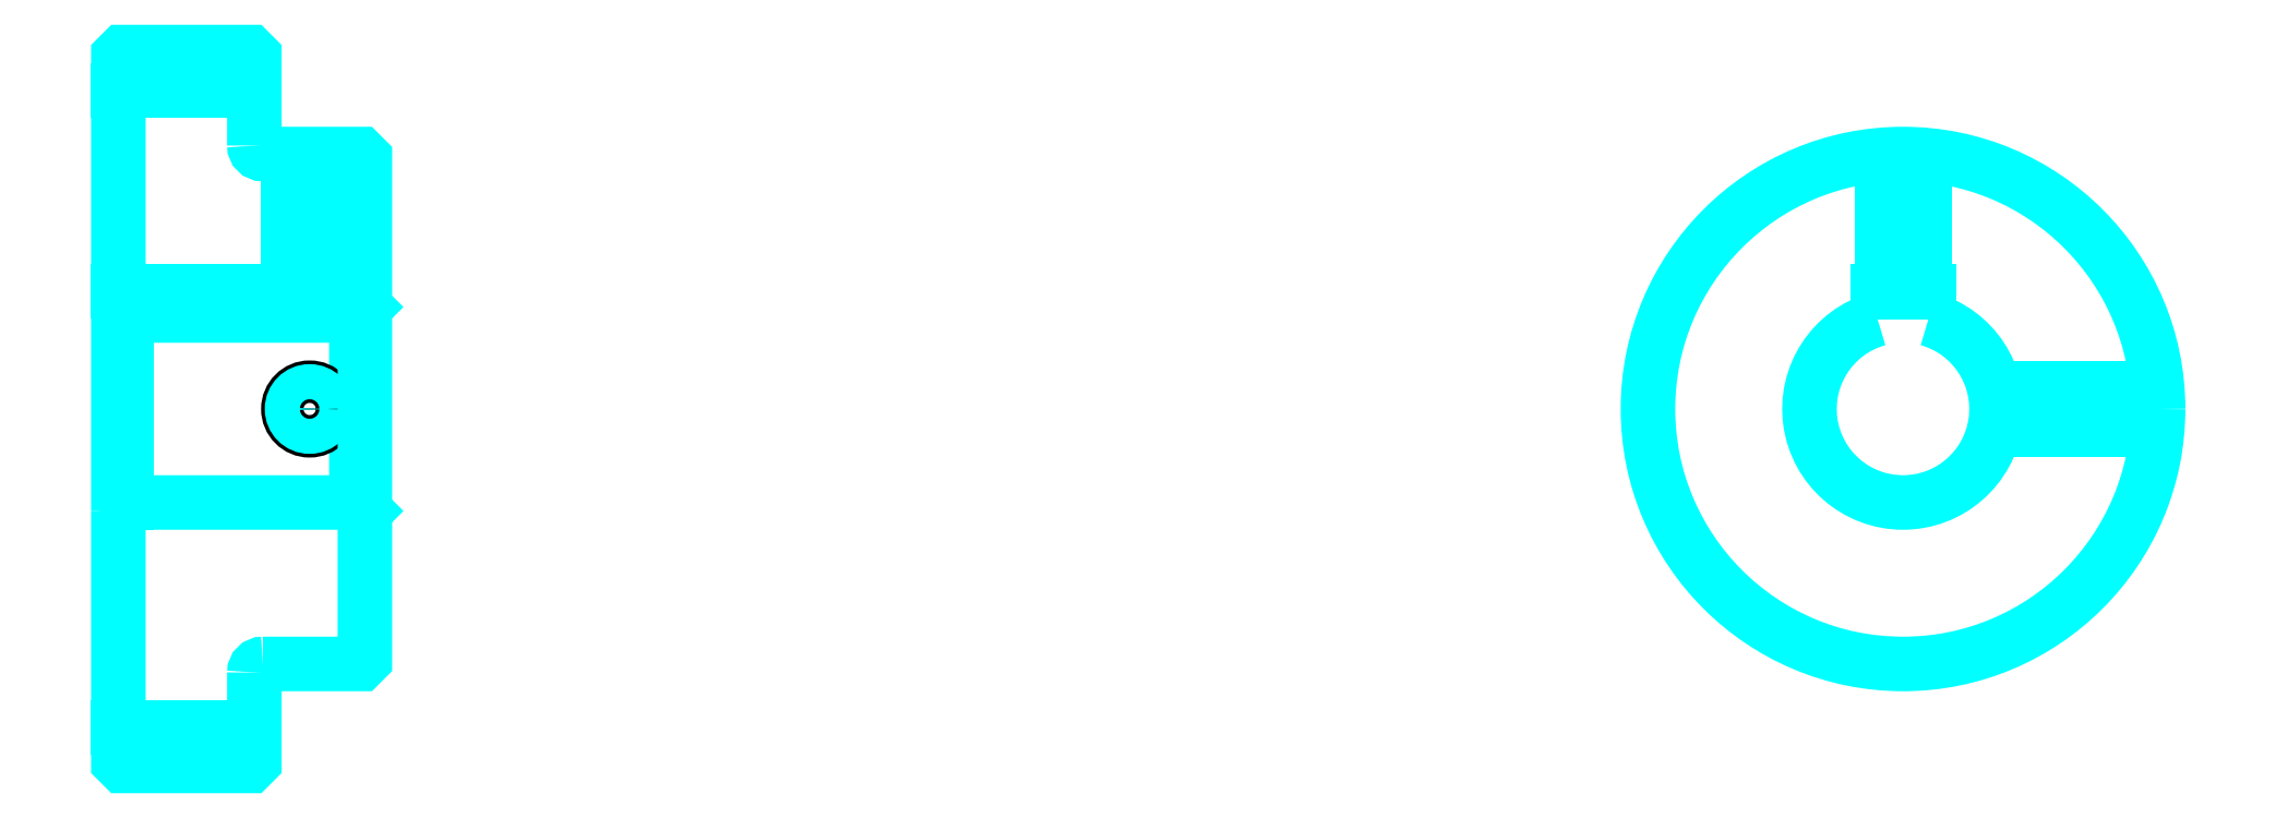
<metadata>
{"format":"dxf","ext":"dxf","renderer":"ezdxf+matplotlib","layout":"modelspace","background":"white","min_lineweight":24,"dpi":150}
</metadata>
<code>
0
SECTION
2
ENTITIES
0
LINE
8
0
10
156.7
20
195.2
30
0
11
172.7
21
195.2
31
0
0
LINE
8
0
10
156.7
20
120.2
30
0
11
172.7
21
120.2
31
0
0
LINE
8
0
10
184.7
20
146.7
30
0
11
185.7
21
145.7
31
0
0
LINE
8
0
10
184.7
20
168.7
30
0
11
185.7
21
169.7
31
0
0
LINE
8
0
10
157.7
20
168.7
30
0
11
157.7
21
146.7
31
0
0
POLYLINE
8
0
66
1
10
0
20
0
30
0
70
2
0
VERTEX
8
0
10
156.7
20
145.7
30
0
70
0
0
VERTEX
8
0
10
157.7
20
146.7
30
0
70
0
0
VERTEX
8
0
10
184.7
20
146.7
30
0
70
0
0
VERTEX
8
0
10
184.7
20
168.7
30
0
70
0
0
VERTEX
8
0
10
157.7
20
168.7
30
0
70
0
0
VERTEX
8
0
10
156.7
20
169.7
30
0
70
0
0
SEQEND
8
0
0
ARC
8
0
10
173.7
20
188.7
30
0
40
1
50
180
51
270
0
ARC
8
0
10
173.7
20
126.7
30
0
40
1
50
90
51
180
0
ARC
8
0
10
366.6
20
157.7
30
0
40
11
50
105.8
51
74.17
0
POLYLINE
8
0
66
1
10
0
20
0
30
0
70
2
0
VERTEX
8
0
10
369.6
20
168.3
30
0
70
0
0
VERTEX
8
0
10
369.6
20
171.5
30
0
70
0
0
VERTEX
8
0
10
363.6
20
171.5
30
0
70
0
0
VERTEX
8
0
10
363.6
20
168.3
30
0
70
0
0
SEQEND
8
0
0
LINE
8
0
10
156.7
20
171.5
30
0
11
185.7
21
171.5
31
0
0
POLYLINE
8
0
66
1
10
0
20
0
30
0
70
2
0
VERTEX
8
0
10
181.7
20
187.7
30
0
70
0
0
VERTEX
8
0
10
181.7
20
171.5
30
0
70
0
0
SEQEND
8
0
0
POLYLINE
8
0
66
1
10
0
20
0
30
0
70
2
0
VERTEX
8
0
10
176.7
20
187.7
30
0
70
0
0
VERTEX
8
0
10
176.7
20
171.5
30
0
70
0
0
SEQEND
8
0
0
POLYLINE
8
0
66
1
10
0
20
0
30
0
70
2
0
VERTEX
8
0
10
181.3
20
187.7
30
0
70
0
0
VERTEX
8
0
10
181.3
20
171.5
30
0
70
0
0
SEQEND
8
0
0
POLYLINE
8
0
66
1
10
0
20
0
30
0
70
2
0
VERTEX
8
0
10
177.2
20
187.7
30
0
70
0
0
VERTEX
8
0
10
177.2
20
171.5
30
0
70
0
0
SEQEND
8
0
0
POLYLINE
8
0
66
1
10
0
20
0
30
0
70
2
0
VERTEX
8
0
10
364.1
20
171.5
30
0
70
0
0
VERTEX
8
0
10
364.1
20
187.6
30
0
70
0
0
SEQEND
8
0
0
POLYLINE
8
0
66
1
10
0
20
0
30
0
70
2
0
VERTEX
8
0
10
369.1
20
171.5
30
0
70
0
0
VERTEX
8
0
10
369.1
20
187.6
30
0
70
0
0
SEQEND
8
0
0
POLYLINE
8
0
66
1
10
0
20
0
30
0
70
2
0
VERTEX
8
0
10
364.6
20
171.5
30
0
70
0
0
VERTEX
8
0
10
364.6
20
187.6
30
0
70
0
0
SEQEND
8
0
0
POLYLINE
8
0
66
1
10
0
20
0
30
0
70
2
0
VERTEX
8
0
10
368.7
20
171.5
30
0
70
0
0
VERTEX
8
0
10
368.7
20
187.6
30
0
70
0
0
SEQEND
8
0
0
CIRCLE
8
0
10
179.2
20
157.7
30
0
40
2.5
0
CIRCLE
8
0
10
179.2
20
157.7
30
0
40
2.065
0
POLYLINE
8
0
66
1
10
0
20
0
30
0
70
2
0
VERTEX
8
0
10
377.3
20
160.2
30
0
70
0
0
VERTEX
8
0
10
396.5
20
160.2
30
0
70
0
0
SEQEND
8
0
0
POLYLINE
8
0
66
1
10
0
20
0
30
0
70
2
0
VERTEX
8
0
10
377.3
20
155.2
30
0
70
0
0
VERTEX
8
0
10
396.5
20
155.2
30
0
70
0
0
SEQEND
8
0
0
POLYLINE
8
0
66
1
10
0
20
0
30
0
70
2
0
VERTEX
8
0
10
377.4
20
159.7
30
0
70
0
0
VERTEX
8
0
10
396.6
20
159.7
30
0
70
0
0
SEQEND
8
0
0
POLYLINE
8
0
66
1
10
0
20
0
30
0
70
2
0
VERTEX
8
0
10
377.4
20
155.6
30
0
70
0
0
VERTEX
8
0
10
396.6
20
155.6
30
0
70
0
0
SEQEND
8
0
0
POLYLINE
8
0
66
1
10
0
20
0
30
0
70
2
0
VERTEX
8
0
10
156.7
20
145.7
30
0
70
0
0
VERTEX
8
0
10
156.7
20
116.2
30
0
70
0
0
VERTEX
8
0
10
157.2
20
115.7
30
0
70
0
0
VERTEX
8
0
10
172.2
20
115.7
30
0
70
0
0
VERTEX
8
0
10
172.7
20
116.2
30
0
70
0
0
VERTEX
8
0
10
172.7
20
126.7
30
0
70
0
0
SEQEND
8
0
0
POLYLINE
8
0
66
1
10
0
20
0
30
0
70
2
0
VERTEX
8
0
10
173.7
20
127.7
30
0
70
0
0
VERTEX
8
0
10
185.2
20
127.7
30
0
70
0
0
VERTEX
8
0
10
185.7
20
128.2
30
0
70
0
0
VERTEX
8
0
10
185.7
20
187.2
30
0
70
0
0
VERTEX
8
0
10
185.2
20
187.7
30
0
70
0
0
VERTEX
8
0
10
173.7
20
187.7
30
0
70
0
0
SEQEND
8
0
0
POLYLINE
8
0
66
1
10
0
20
0
30
0
70
2
0
VERTEX
8
0
10
172.7
20
188.7
30
0
70
0
0
VERTEX
8
0
10
172.7
20
199.2
30
0
70
0
0
VERTEX
8
0
10
172.2
20
199.7
30
0
70
0
0
VERTEX
8
0
10
157.2
20
199.7
30
0
70
0
0
VERTEX
8
0
10
156.7
20
199.2
30
0
70
0
0
VERTEX
8
0
10
156.7
20
145.7
30
0
70
0
0
SEQEND
8
0
0
CIRCLE
8
0
10
366.6
20
157.7
30
0
40
30
0
ENDSEC
0
EOF

</code>
